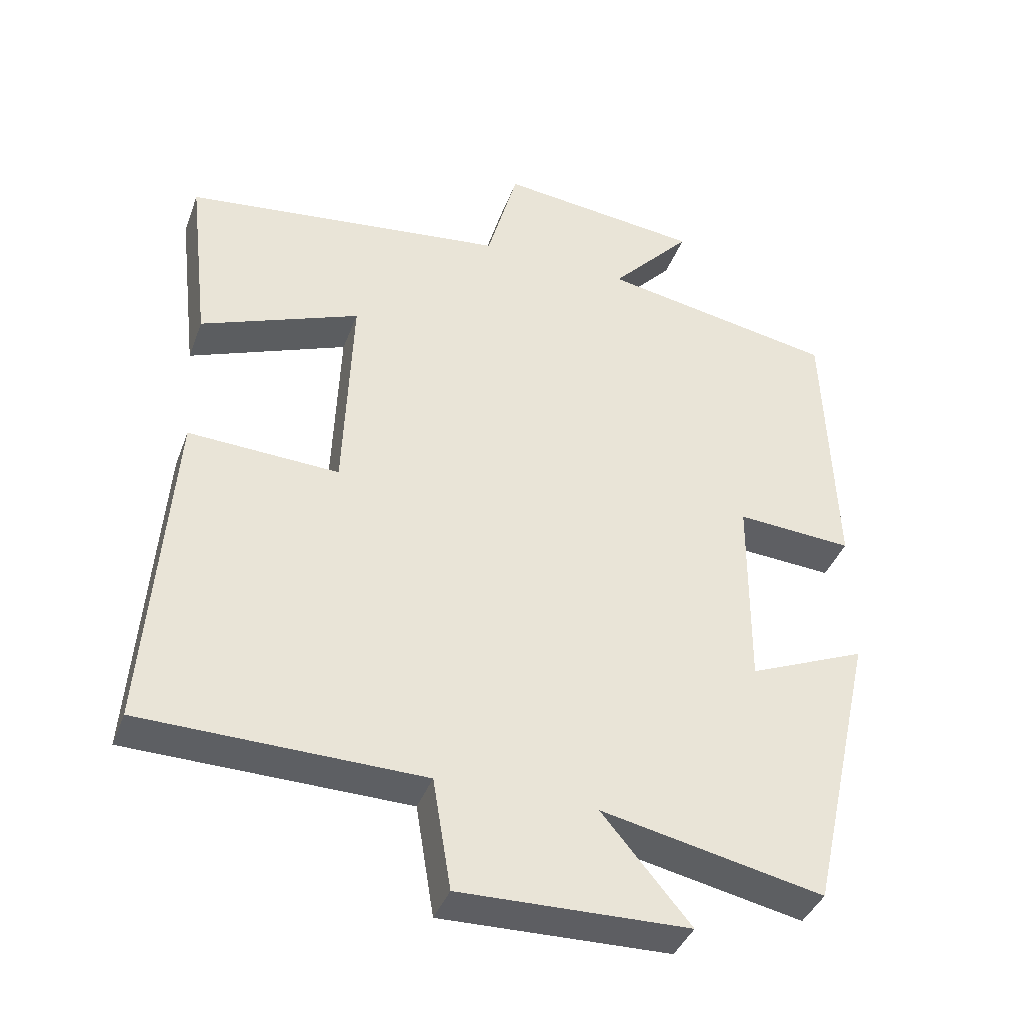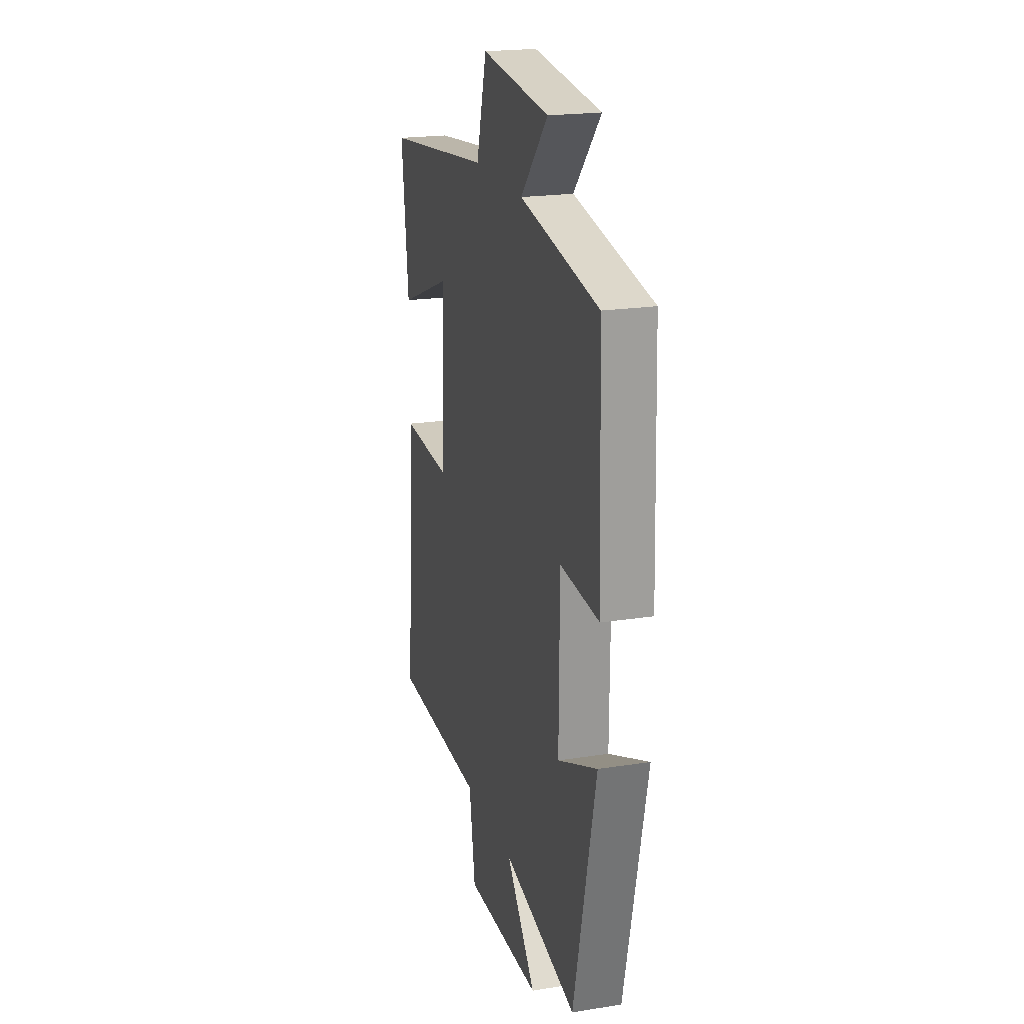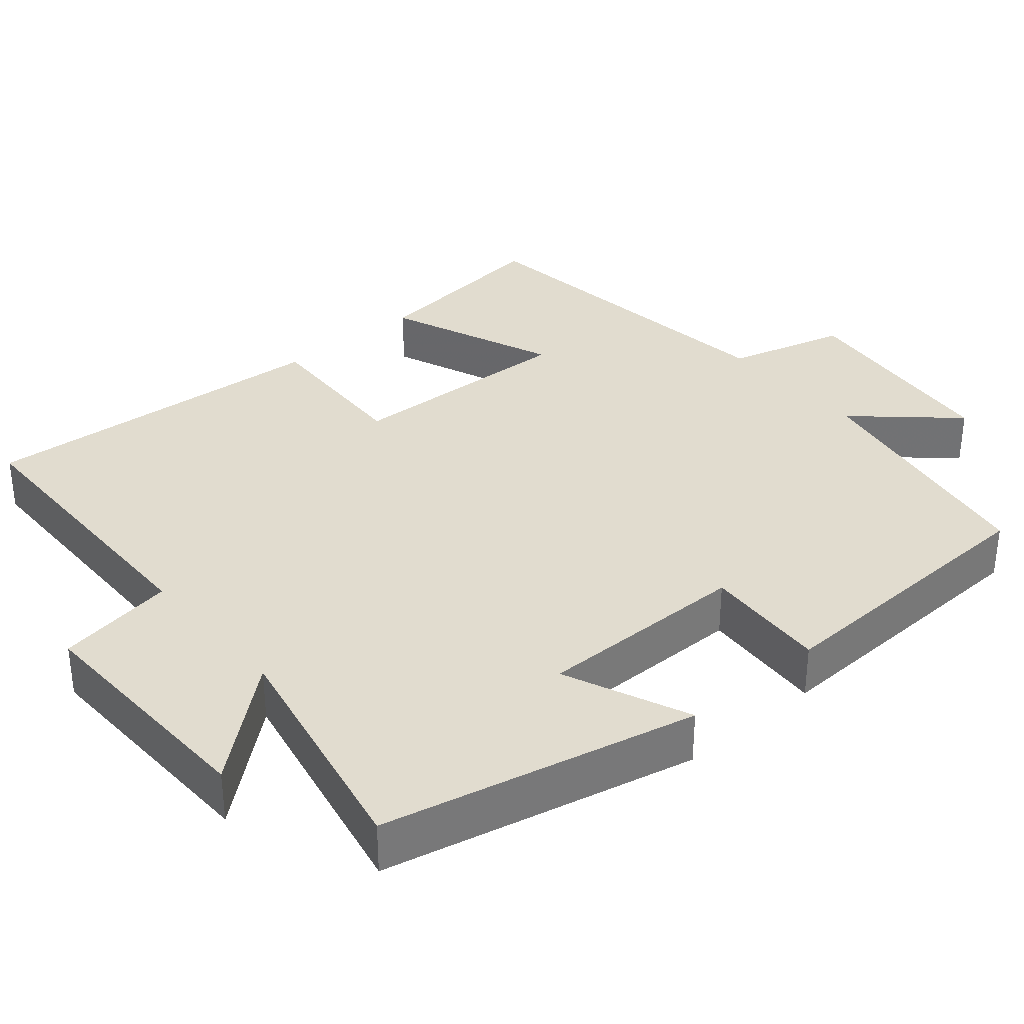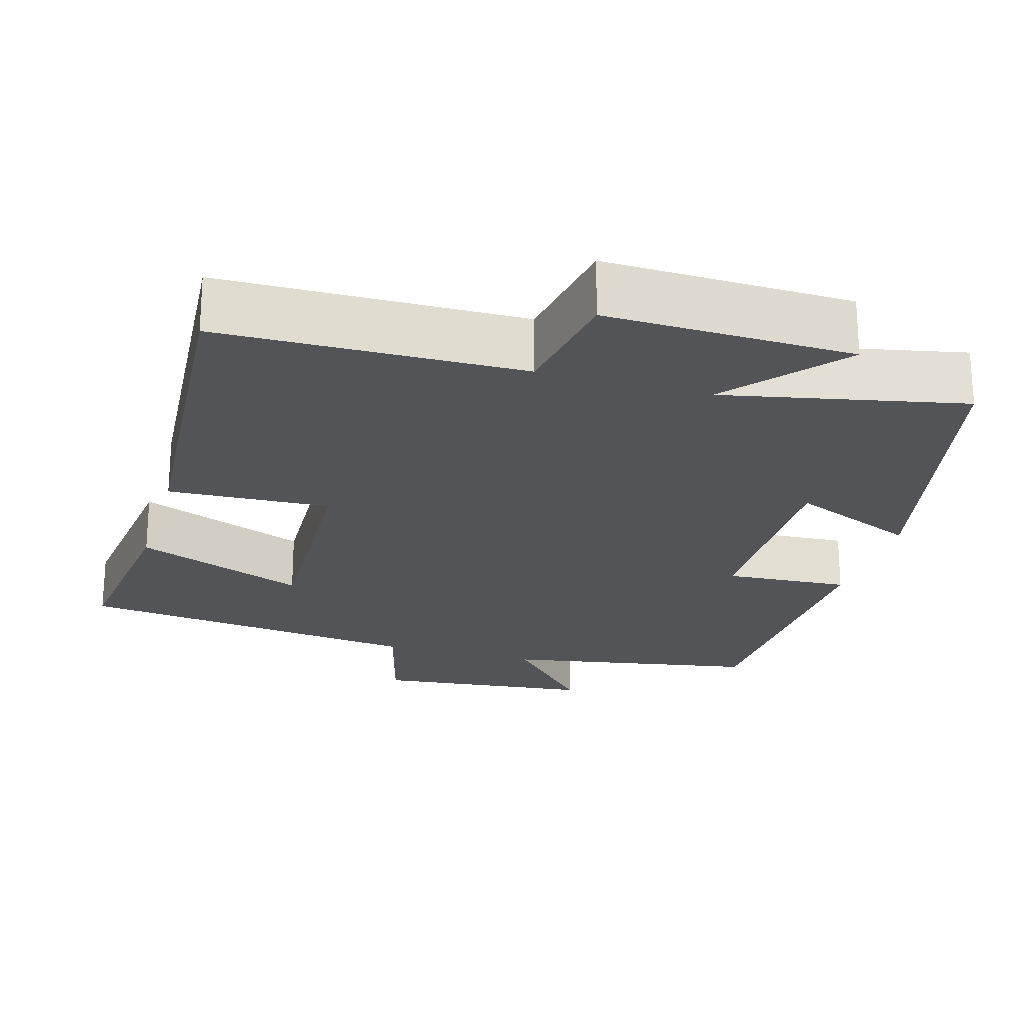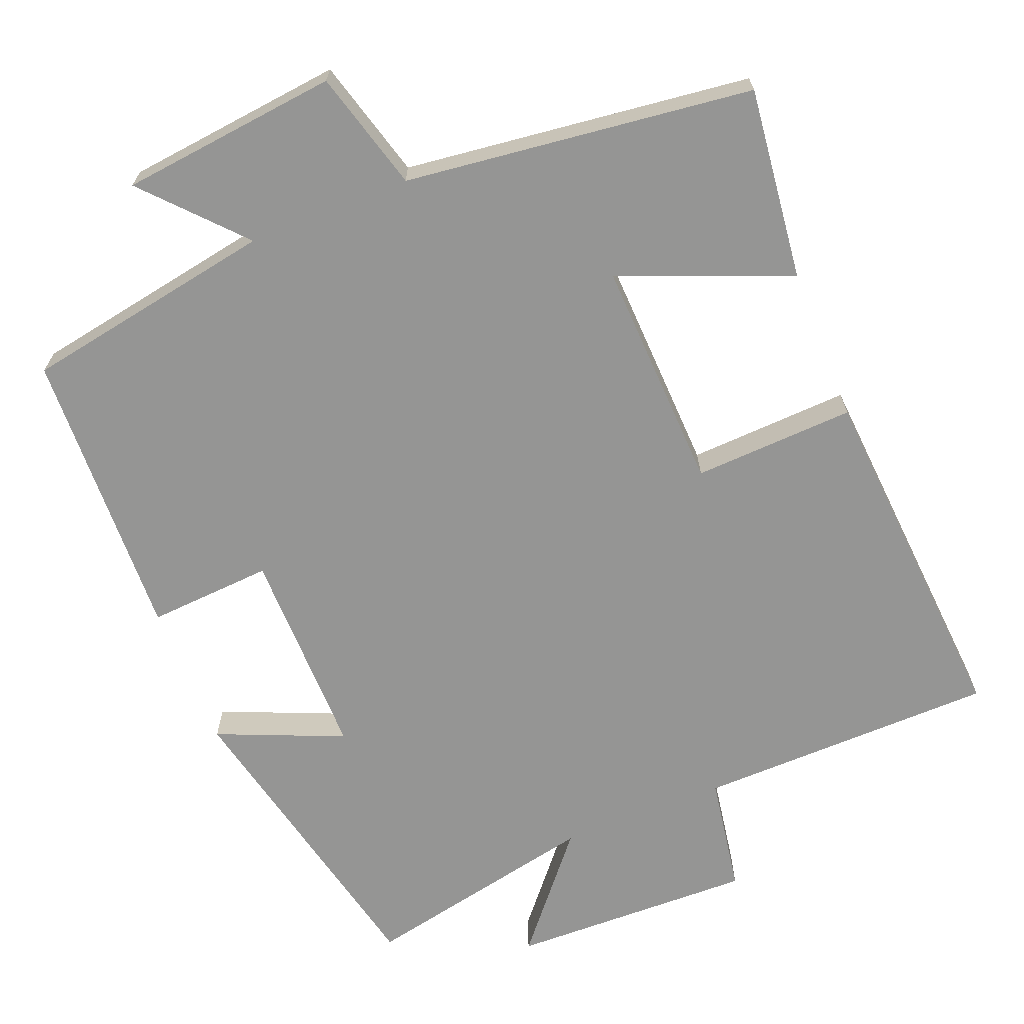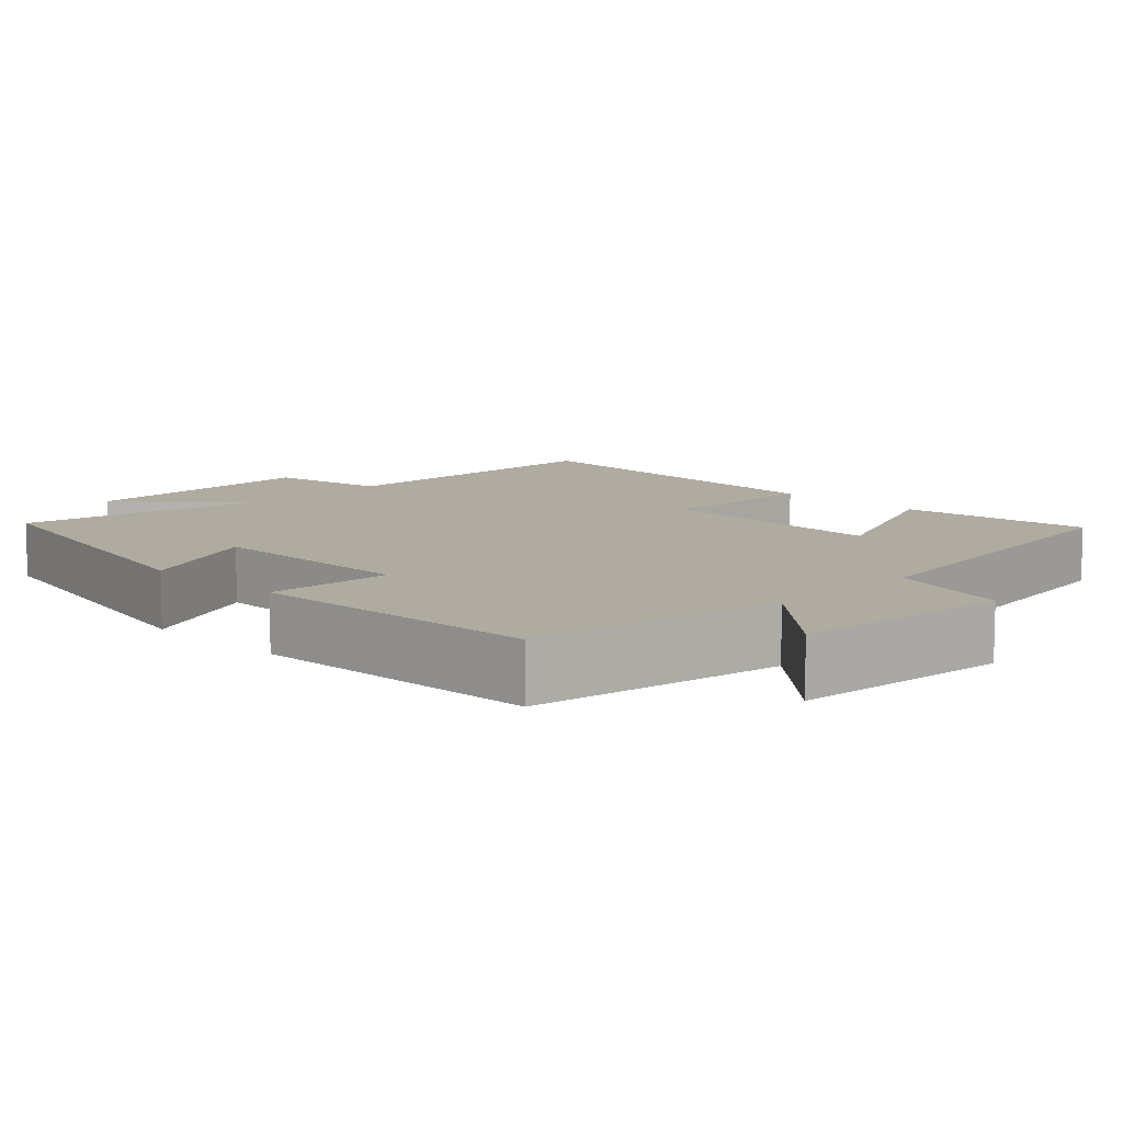
<metadata>
{"format":"obj","ext":"obj","renderer":"f3d","projection":"perspective","resolution":1024,"background":"white","views":[{"elev":-39.7,"azim":160.6,"up":"+Z"},{"elev":20.9,"azim":-105.8,"up":"+Z"},{"elev":34.2,"azim":-130.6,"up":"+Y"},{"elev":-22.8,"azim":163.7,"up":"+Y"},{"elev":-67.4,"azim":21.8,"up":"+Y"},{"elev":9.8,"azim":-45.7,"up":"+Y"}]}
</metadata>
<code>
v 0.53 0.07 0.444
v 0.5 0.07 0.189
v 0.273 0.07 0.279
v 0.285 0.07 -0.029
v 0.5 0.07 -0.019
v 0.535 0.07 -0.493
v 0.136 0.07 -0.5
v 0.11 0.07 -0.658
v -0.216 0.07 -0.65
v -0.09 0.07 -0.5
v -0.406 0.07 -0.566
v -0.5 0.07 -0.15
v -0.332 0.07 -0.221
v -0.334 0.07 0.061
v -0.5 0.07 0.05
v -0.486 0.07 0.44
v -0.15 0.07 0.5
v -0.266 0.07 0.627
v 0.024 0.07 0.659
v 0.068 0.07 0.5
v 0.53 0 0.444
v 0.5 0 0.189
v 0.273 0 0.279
v 0.285 0 -0.029
v 0.5 0 -0.019
v 0.535 0 -0.493
v 0.136 0 -0.5
v 0.11 0 -0.658
v -0.216 0 -0.65
v -0.09 0 -0.5
v -0.406 0 -0.566
v -0.5 0 -0.15
v -0.332 0 -0.221
v -0.334 0 0.061
v -0.5 0 0.05
v -0.486 0 0.44
v -0.15 0 0.5
v -0.266 0 0.627
v 0.024 0 0.659
v 0.068 0 0.5
f 17 18 19 20
f 17 20 1
f 16 17 1
f 15 16 1
f 14 15 1
f 10 11 12 13
f 10 13 14
f 7 8 9 10
f 6 7 10
f 5 6 10
f 4 5 10
f 3 4 10 14
f 1 2 3
f 1 3 14
f 40 39 38 37
f 21 40 37
f 21 37 36
f 21 36 35
f 21 35 34
f 33 32 31 30
f 34 33 30
f 30 29 28 27
f 30 27 26
f 30 26 25
f 30 25 24
f 34 30 24 23
f 23 22 21
f 34 23 21
f 1 21 22 2
f 2 22 23 3
f 3 23 24 4
f 4 24 25 5
f 5 25 26 6
f 6 26 27 7
f 7 27 28 8
f 8 28 29 9
f 9 29 30 10
f 10 30 31 11
f 11 31 32 12
f 12 32 33 13
f 13 33 34 14
f 14 34 35 15
f 15 35 36 16
f 16 36 37 17
f 17 37 38 18
f 18 38 39 19
f 19 39 40 20
f 20 40 21 1

</code>
